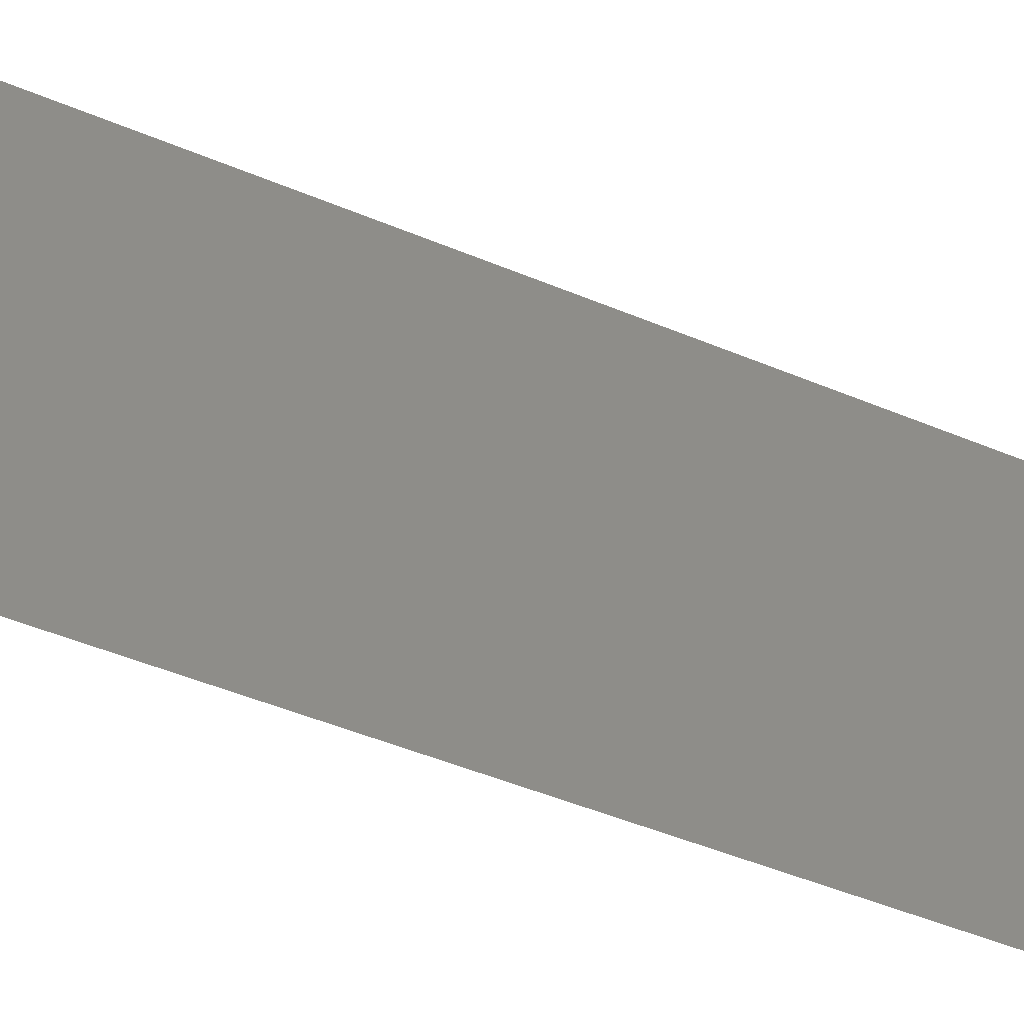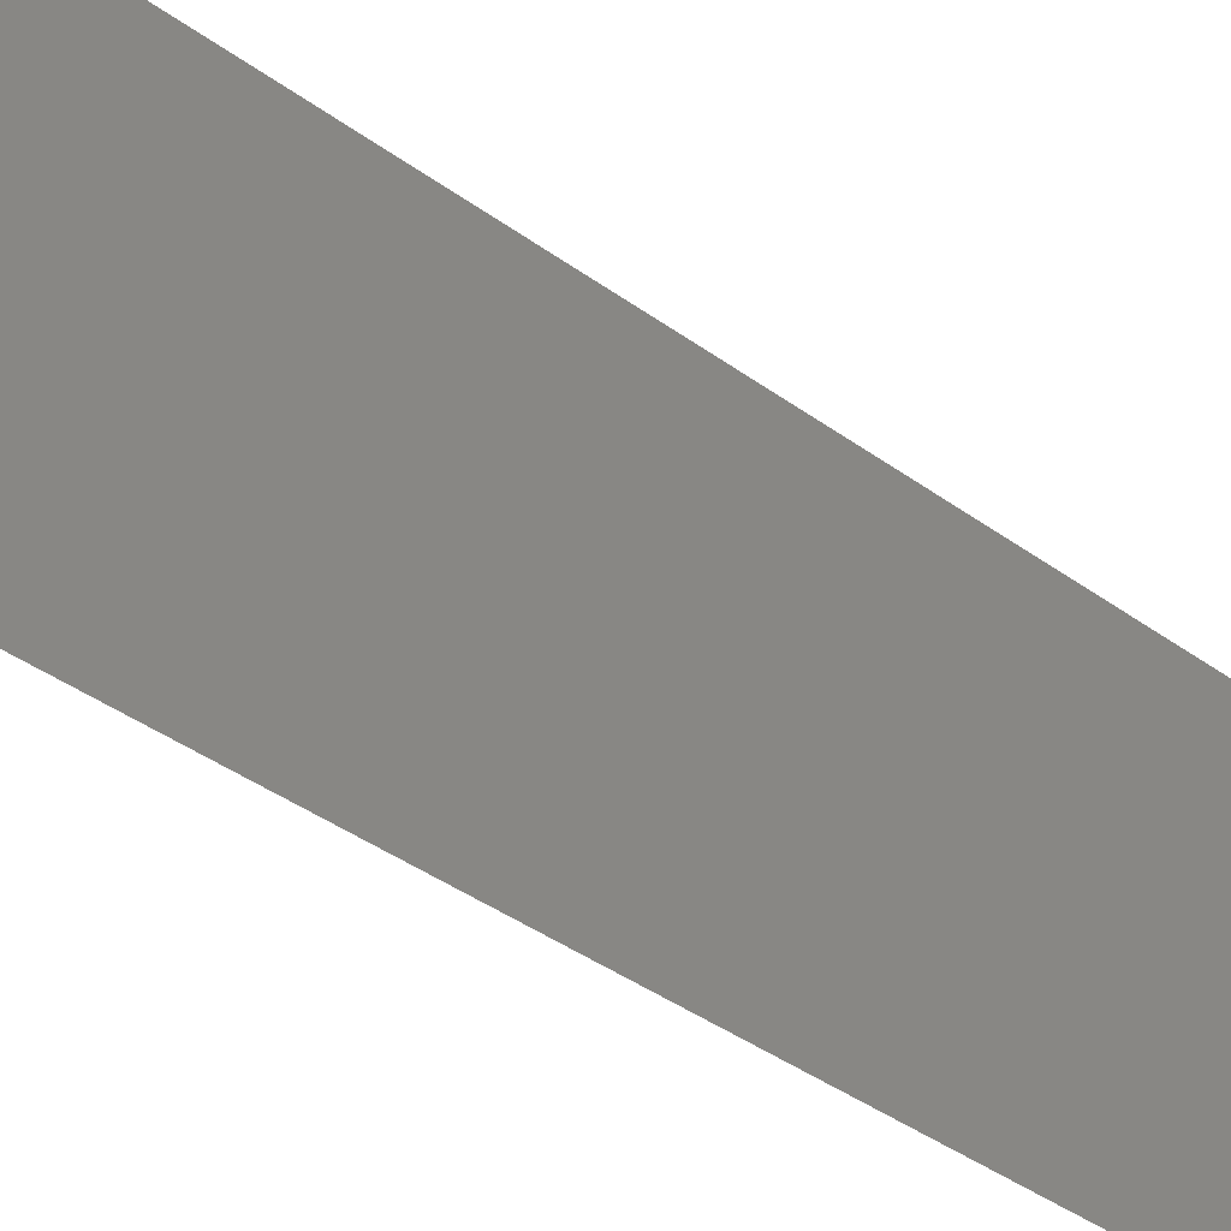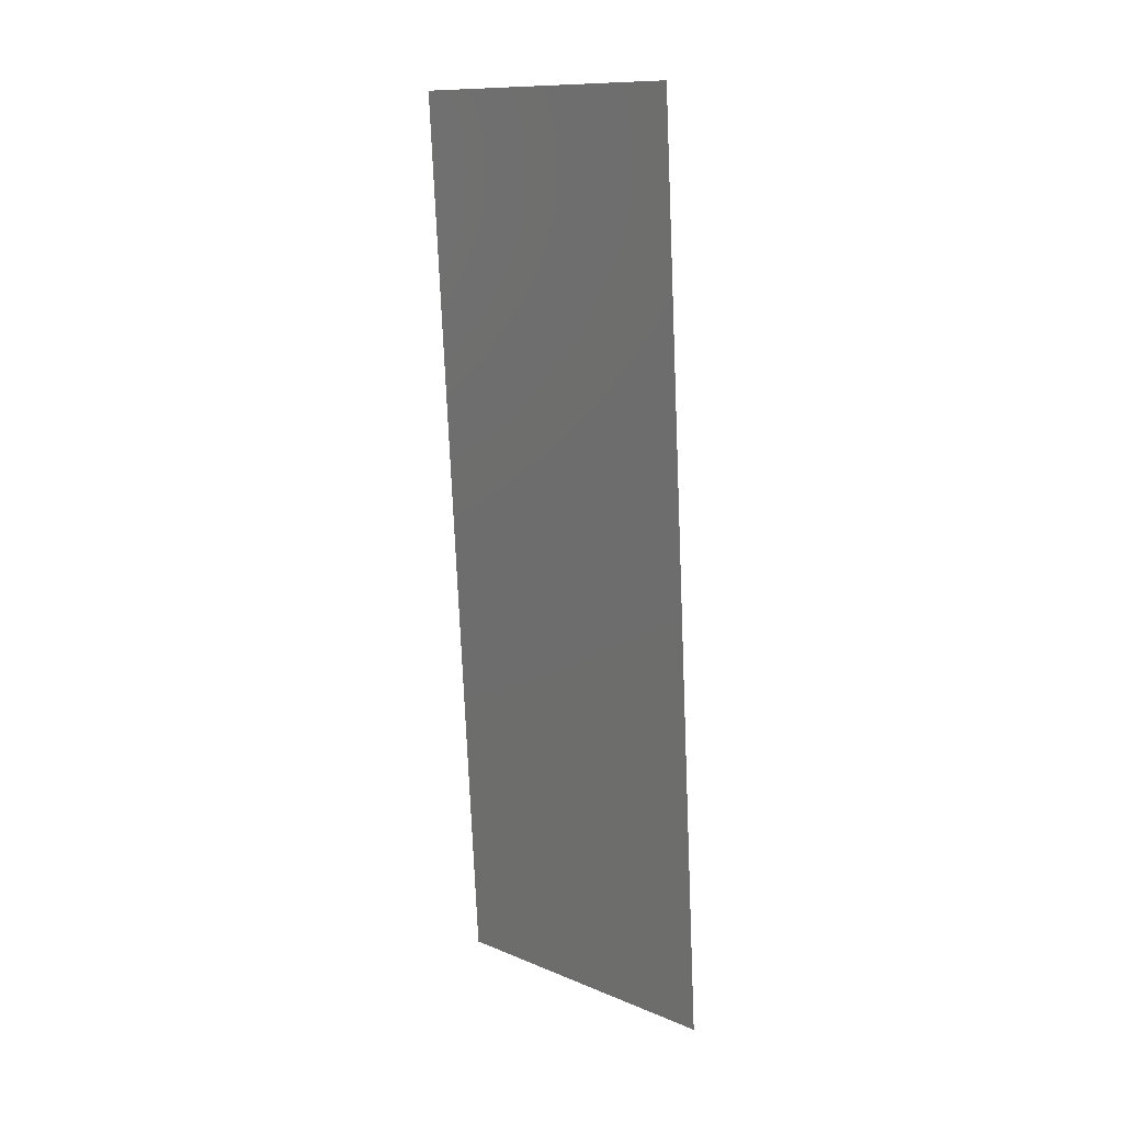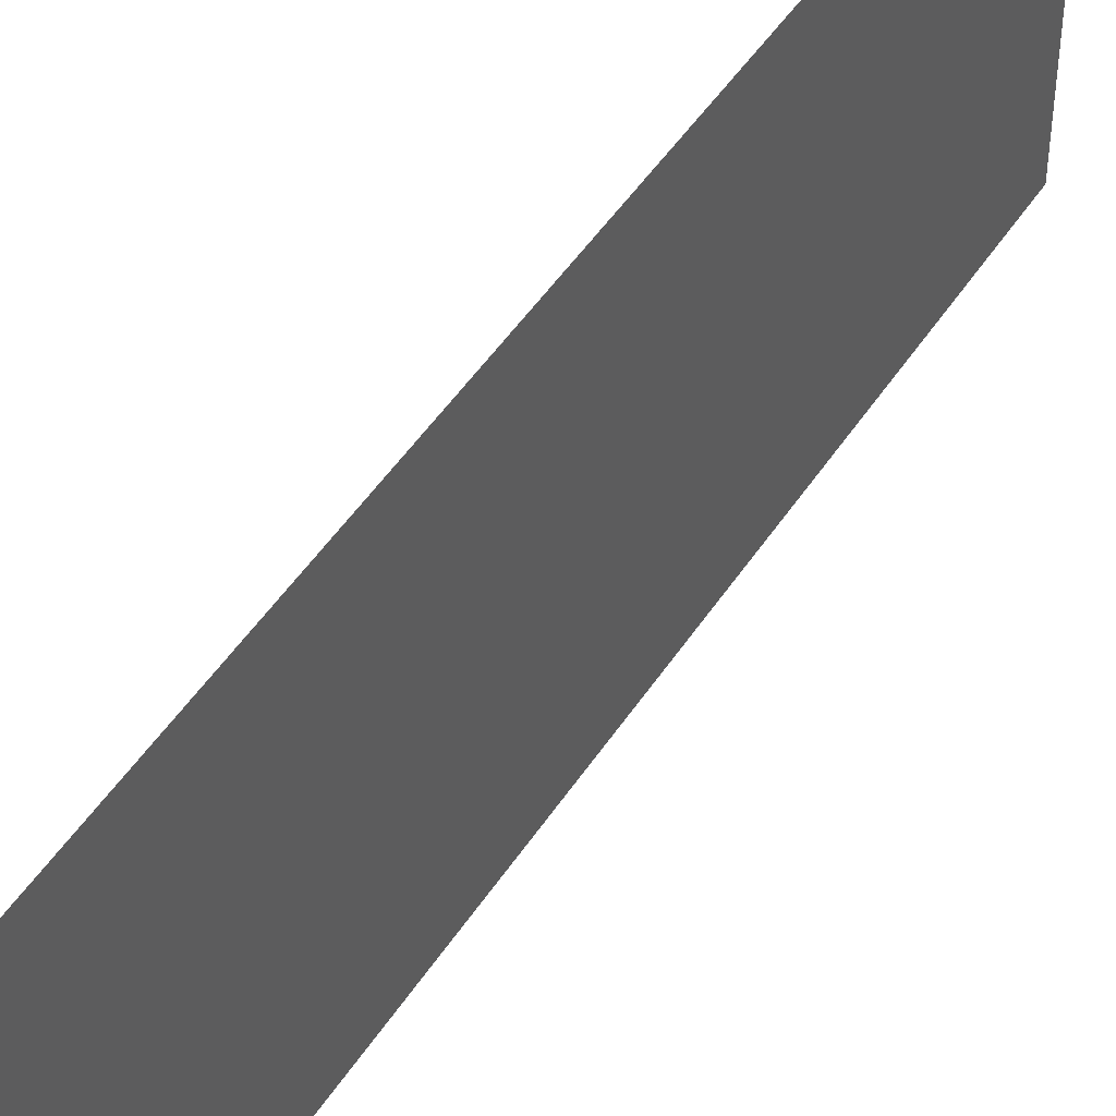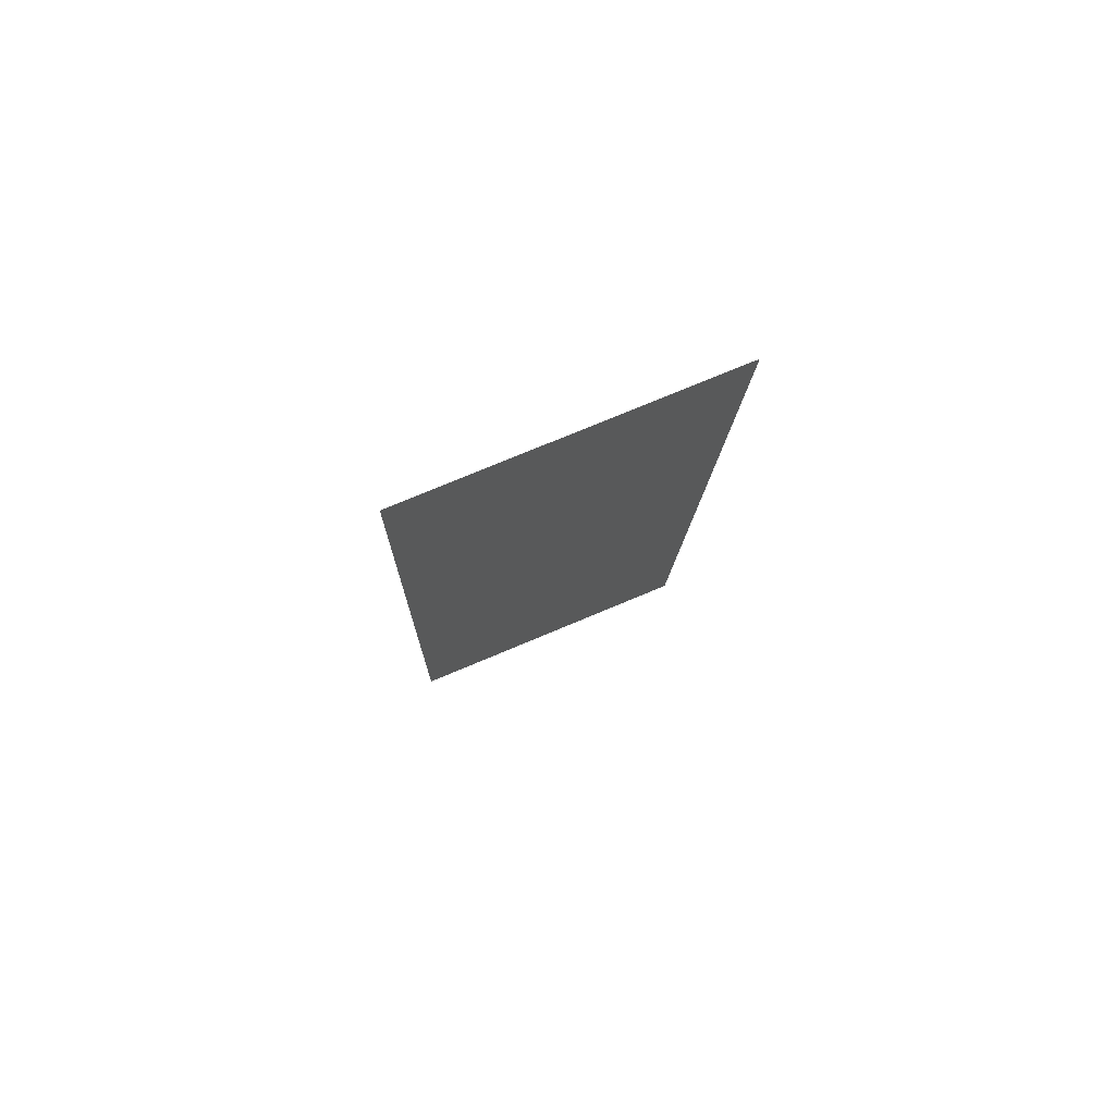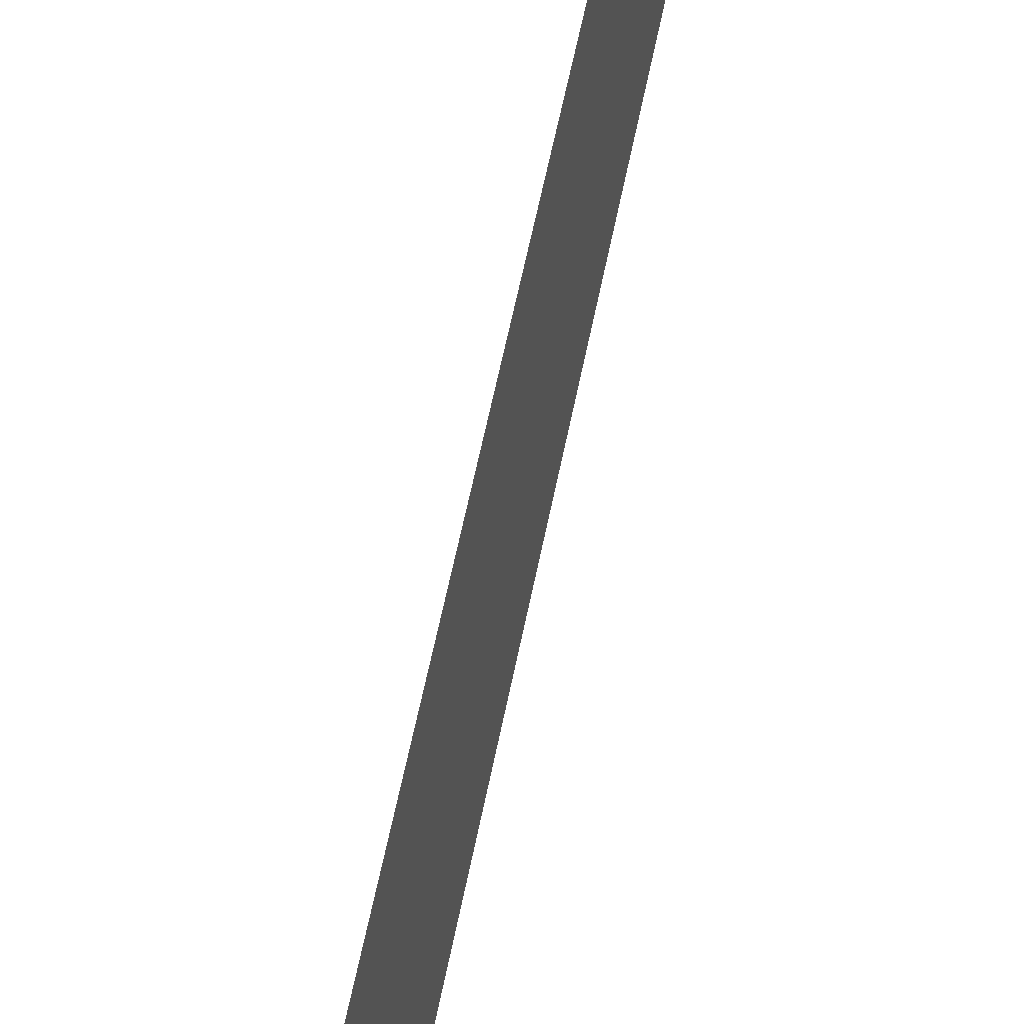
<metadata>
{"format":"stl","ext":"stl","renderer":"f3d","projection":"perspective","resolution":1024,"background":"white","views":[{"elev":-44.0,"azim":-120.3,"up":"+Z"},{"elev":-37.6,"azim":-137.0,"up":"+Z"},{"elev":11.7,"azim":134.5,"up":"+Y"},{"elev":47.4,"azim":27.7,"up":"+Z"},{"elev":74.9,"azim":67.2,"up":"+Y"},{"elev":59.4,"azim":7.7,"up":"+Z"}]}
</metadata>
<code>
# stl→obj: 20 verts, 24 faces
v 0.00872 0.01166 0
v 0.00854 0.008748 0.01159
v 0.008 0 0
v 0.008 0 0.01
v 0.008 0 0.02
v 0.0116 0.05832 0.02
v 0.01106 0.04957 0.01159
v 0.0116 0.05832 0.01
v 0.00872 0.01166 0.02
v 0.01088 0.04666 0.02
v 0.01088 0.04666 0
v 0.01049 0.04034 0.01026
v 0.01016 0.03499 0
v 0.01016 0.03499 0.02
v 0.009801 0.02916 0.01
v 0.009111 0.01798 0.01026
v 0.009441 0.02333 0.02
v 0.009441 0.02333 0
v 0.01127 0.0529 0.005
v 0.0116 0.05832 0
f 1 2 3
f 4 2 5
f 6 7 8
f 5 2 9
f 10 7 6
f 11 12 13
f 14 15 12
f 9 16 17
f 12 15 13
f 18 16 1
f 17 15 14
f 18 15 16
f 16 15 17
f 14 12 10
f 13 15 18
f 11 7 12
f 16 2 1
f 11 19 7
f 20 19 11
f 12 7 10
f 9 2 16
f 8 19 20
f 7 19 8
f 3 2 4

</code>
